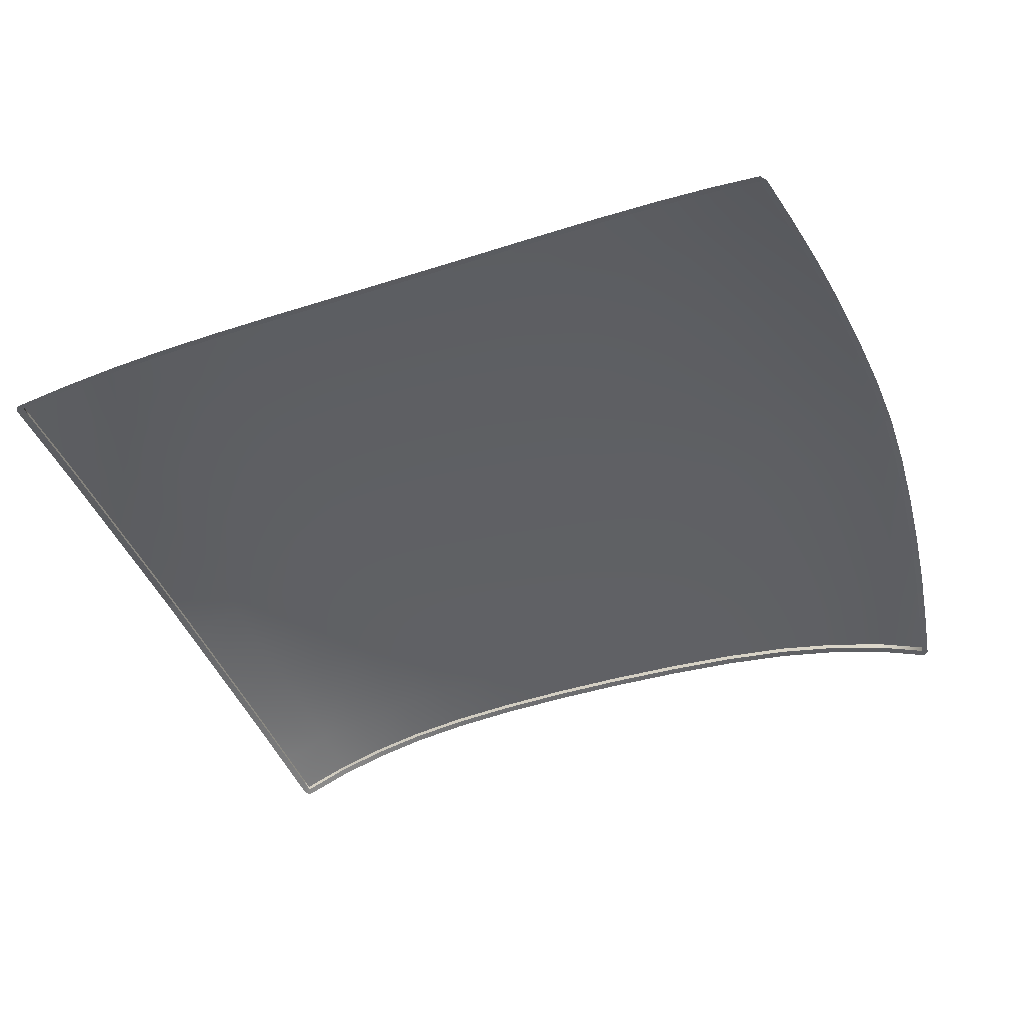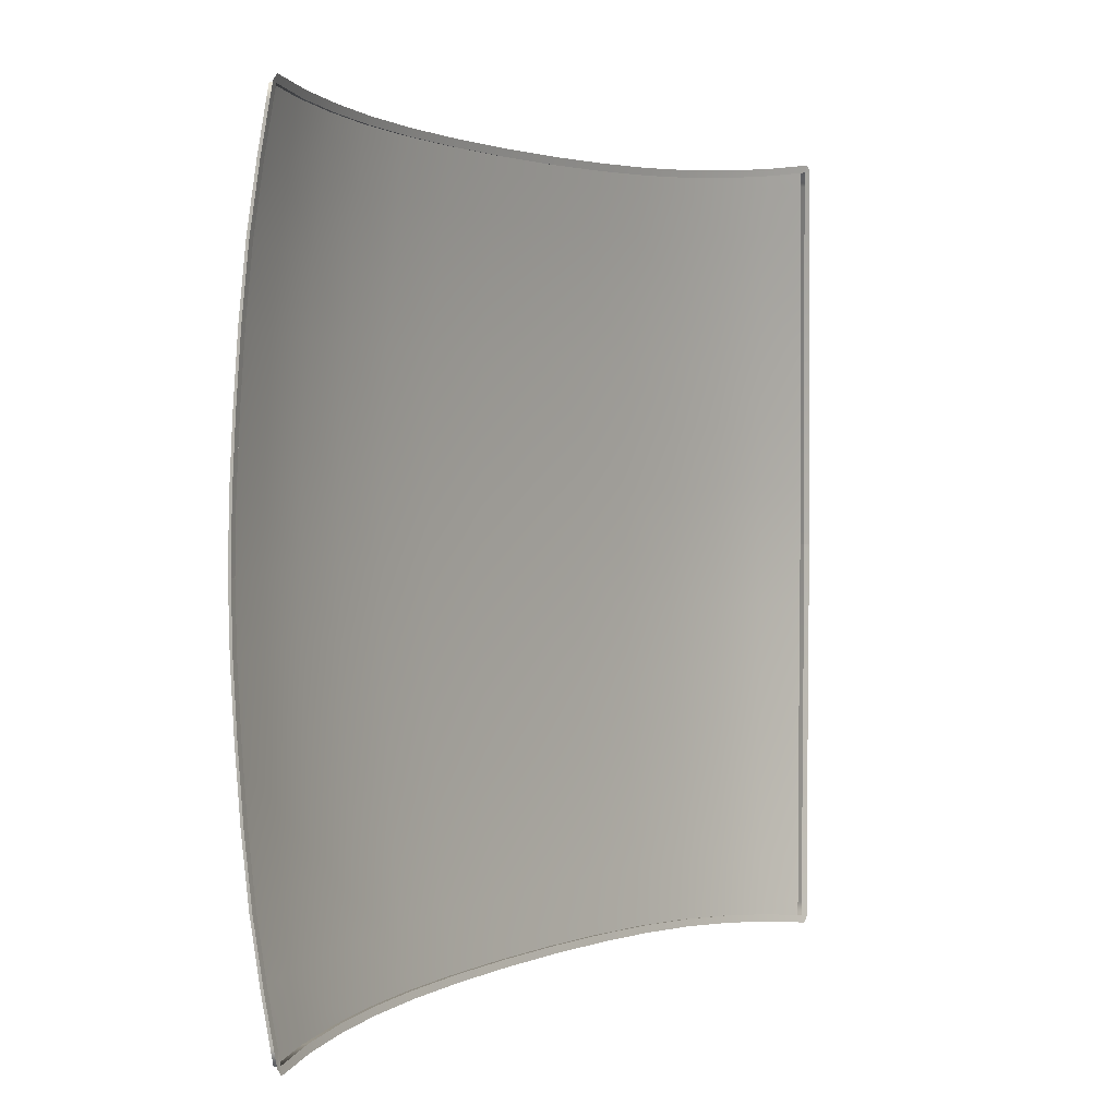
<metadata>
{"format":"obj","ext":"obj","renderer":"f3d","projection":"perspective","resolution":1024,"background":"white","views":[{"elev":-44.0,"azim":20.4,"up":"+Y"},{"elev":2.3,"azim":-55.6,"up":"+Z"}]}
</metadata>
<code>
v  21.16 91.79 62.57
v  21.46 91.49 63.78
v  22.25 91.43 62.74
v  -118.5 95.14 10.17
v  -117.3 95.47 10.13
v  -117.4 95.67 -0.0203
v  -116.3 93.39 41.83
v  -117.4 93.04 41.91
v  -116.8 91.74 51.72
v  -116.8 94.32 31.26
v  -118.2 94.66 20.55
v  -117.9 93.98 31.34
v  -117.1 94.99 20.49
v  -116.3 90.62 58.96
v  -115.1 91.01 58.85
v  -115.7 92.12 51.62
v  -116.1 90.29 61.18
v  -115 90.67 61.08
v  -106.3 93.09 61.41
v  -106.4 93.37 60.27
v  -97.54 95.13 60.78
v  -97.66 95.39 59.64
v  -88.63 96.59 60.27
v  -88.72 96.85 59.13
v  -78.93 97.58 59.87
v  25.6 93.28 42.72
v  24.47 93.63 42.63
v  22.87 92.75 52.71
v  21.56 92.02 60.2
v  22.68 91.65 60.37
v  23.99 92.4 52.84
v  27.72 95.27 10.4
v  28.85 94.92 10.43
v  29.15 95.07 -0.0214
v  26.95 94.89 20.97
v  28.08 94.55 21.03
v  26.98 94 31.96
v  25.85 94.34 31.88
v  -18.09 98.09 58.91
v  -18.14 97.89 60.08
v  -6.852 97.11 60.7
v  -30.16 98.5 58.5
v  -30.18 98.28 59.67
v  3.624 95.78 61.55
v  3.761 95.96 60.39
v  -6.759 97.3 59.54
v  13.12 93.91 62.59
v  13.31 94.07 61.43
v  -55.64 98.44 59.43
v  -55.66 98.66 58.27
v  -67.83 98.4 58.43
v  -67.8 98.17 59.58
v  -78.99 97.83 58.72
v  -42.89 98.69 58.29
v  -42.89 98.47 59.46
v  -115.4 90.22 62.22
v  -118.5 95.34 -0.0203
v  28.02 95.41 -0.0214
v  -118.5 95.14 -10.17
v  -118.5 95.34 0.0203
v  -117.4 95.67 0.0203
v  -116.3 93.39 -41.83
v  -115.7 92.12 -51.62
v  -116.8 91.74 -51.72
v  -117.4 93.04 -41.91
v  -117.9 93.98 -31.34
v  -116.8 94.32 -31.26
v  -117.3 95.47 -10.13
v  -117.1 94.99 -20.49
v  -118.2 94.66 -20.55
v  -116.3 90.62 -58.96
v  -116.1 90.29 -61.18
v  -115.1 91.01 -58.85
v  -106.3 93.09 -61.41
v  -115.4 90.22 -62.22
v  -115 90.67 -61.08
v  -97.54 95.13 -60.78
v  -106.4 93.37 -60.27
v  -97.66 95.39 -59.64
v  -88.72 96.85 -59.13
v  -88.63 96.59 -60.27
v  -78.99 97.83 -58.72
v  -78.93 97.58 -59.87
v  25.6 93.28 -42.72
v  23.99 92.4 -52.84
v  22.87 92.75 -52.71
v  21.56 92.02 -60.2
v  27.72 95.27 -10.4
v  28.02 95.41 0.0214
v  29.15 95.07 0.0214
v  26.95 94.89 -20.97
v  28.85 94.92 -10.43
v  26.98 94 -31.96
v  24.47 93.63 -42.63
v  28.08 94.55 -21.03
v  25.85 94.34 -31.88
v  -18.09 98.09 -58.91
v  -6.759 97.3 -59.54
v  -6.852 97.11 -60.7
v  -30.16 98.5 -58.5
v  -18.14 97.89 -60.08
v  3.624 95.78 -61.55
v  13.12 93.91 -62.59
v  3.761 95.96 -60.39
v  13.31 94.07 -61.43
v  21.16 91.79 -62.57
v  21.46 91.49 -63.78
v  22.68 91.65 -60.37
v  -55.64 98.44 -59.43
v  -67.8 98.17 -59.58
v  -67.83 98.4 -58.43
v  -30.18 98.28 -59.67
v  -42.89 98.47 -59.46
v  -42.89 98.69 -58.29
v  -55.66 98.66 -58.27
v  22.25 91.43 -62.74
g E232_341B_C_2_D_E232_341B_C
f 1 2 3
f 4 5 6
f 7 8 9
f 8 7 10
f 5 4 11
f 12 10 13
f 14 15 16
f 17 18 15
f 19 20 18
f 21 22 20
f 22 21 23
f 24 23 25
f 26 27 28
f 29 30 31
f 32 33 34
f 35 36 33
f 37 38 27
f 36 35 38
f 39 40 41
f 42 43 40
f 44 45 46
f 47 48 45
f 48 47 2
f 1 3 30
f 49 50 51
f 52 51 53
f 43 42 54
f 55 54 50
f 18 17 56
f 57 4 6
f 16 7 9
f 12 8 10
f 13 5 11
f 11 12 13
f 9 14 16
f 14 17 15
f 56 19 18
f 19 21 20
f 24 22 23
f 53 24 25
f 31 26 28
f 28 29 31
f 58 32 34
f 32 35 33
f 26 37 27
f 37 36 38
f 46 39 41
f 39 42 40
f 41 44 46
f 44 47 45
f 1 48 2
f 29 1 30
f 52 49 51
f 25 52 53
f 55 43 54
f 49 55 50
f 59 60 61
f 62 63 64
f 65 66 67
f 68 69 70
f 66 70 69
f 71 64 63
f 72 71 73
f 74 75 76
f 77 74 78
f 79 80 81
f 80 82 83
f 84 85 86
f 87 86 85
f 88 89 90
f 91 88 92
f 93 84 94
f 95 93 96
f 97 98 99
f 100 97 101
f 102 99 98
f 103 102 104
f 105 106 107
f 106 87 108
f 109 110 111
f 110 83 82
f 112 113 114
f 113 109 115
f 72 76 75
f 107 106 116
f 68 59 61
f 65 62 64
f 62 65 67
f 59 68 70
f 67 66 69
f 73 71 63
f 76 72 73
f 78 74 76
f 79 77 78
f 77 79 81
f 81 80 83
f 94 84 86
f 108 87 85
f 92 88 90
f 95 91 92
f 96 93 94
f 91 95 96
f 101 97 99
f 112 100 101
f 104 102 98
f 105 103 104
f 103 105 107
f 116 106 108
f 115 109 111
f 111 110 82
f 100 112 114
f 114 113 115
v  -55.67 99.87 -56.34
v  -55.67 100.6 -49.61
v  -42.88 100.7 -49.63
v  17.79 98.28 -20.6
v  16.88 97.7 -31.41
v  6.044 99.59 -30.89
v  -79.08 99.04 -56.77
v  -79.06 98.79 -58.93
v  -88.83 97.8 -59.35
v  -97.93 96.61 -57.66
v  -88.9 98.07 -57.16
v  27.23 95.83 -21.04
v  26.13 95.28 -31.97
v  -6.574 98.51 -57.51
v  4.085 97.16 -58.3
v  3.902 96.92 -60.55
v  -117.4 95.93 -20.55
v  -108.2 98.29 -20.12
v  -108 97.65 -30.85
v  -30.12 99.71 -56.55
v  -42.88 99.9 -56.36
v  -30.07 101.4 -40.43
v  -30.1 100.5 -49.78
v  -116.6 94.33 -41.95
v  -117.1 95.26 -31.34
v  -6.675 98.27 -59.7
v  -18.04 99.06 -59.08
v  -5.938 100.2 -41
v  -6.303 99.26 -50.54
v  -17.89 100.1 -50.08
v  -55.66 101.5 -40.29
v  -67.87 100.4 -49.71
v  -42.88 101.6 -40.31
v  -17.74 101 -40.65
v  -55.67 99.63 -58.46
v  -67.86 99.37 -58.63
v  -18 99.3 -56.93
v  15.8 96.95 -42.05
v  5.313 98.84 -41.46
v  14.69 96.03 -51.96
v  4.615 97.93 -51.17
v  -98.52 98.56 -41.06
v  -107.6 96.77 -41.43
v  -79.26 102.1 -19.36
v  -79.22 101.5 -30
v  -89.36 100.7 -30.23
v  -117.7 96.61 -0
v  -108.4 98.89 -0
v  -108.3 98.72 -9.923
v  -67.87 99.61 -56.49
v  13.81 95.26 -59.28
v  -97.83 96.33 -59.87
v  -106.7 94.29 -60.52
v  -55.66 102.8 -19.21
v  -42.88 102.8 -19.23
v  -42.88 102.3 -29.86
v  24.75 94.57 -42.74
v  23.16 93.69 -52.84
v  -79.17 100.8 -40.49
v  -67.87 101.3 -40.35
v  -55.66 103 -9.404
v  -42.87 103 -9.415
v  -115.4 91.93 -59.02
v  -106.8 94.6 -58.27
v  -67.88 102 -29.87
v  -30.14 99.47 -58.68
v  -42.89 99.66 -58.48
v  -29.97 102.6 -19.32
v  -29.92 103 0
v  -29.93 102.9 -9.466
v  -4.757 102 0
v  -4.867 101.8 -9.728
v  -17.25 102.5 -9.569
v  -17.2 102.6 0
v  -5.141 101.4 -19.78
v  -17.38 102.2 -19.5
v  18.69 98.86 0
v  18.44 98.7 -10.2
v  7.16 100.6 -9.946
v  7.343 100.7 0
v  6.697 100.2 -20.16
v  -5.525 100.9 -30.47
v  -17.56 101.7 -30.16
v  28.31 96.36 0
v  28 96.21 -10.44
v  -55.66 102.3 -29.83
v  -30.02 102.1 -29.96
v  21.85 92.95 -60.35
v  21.43 92.72 -62.72
v  -67.89 102.5 -19.25
v  -98.96 99.99 -19.82
v  -89.46 101.2 -19.56
v  -98.78 99.39 -30.52
v  -89.21 99.88 -40.74
v  -98.21 97.51 -50.65
v  -107.2 95.6 -51.14
v  -55.66 103.1 0
v  -42.87 103.1 0
v  -67.91 102.8 -9.424
v  13.52 95.02 -61.6
v  -99.05 100.5 -0
v  -89.52 101.7 -0
v  -89.51 101.6 -9.602
v  -116 93.05 -51.77
v  -99.04 100.4 -9.754
v  -117.6 96.42 -10.17
v  -79.3 102.4 -0
v  -67.91 102.9 -0
v  -79.29 102.4 -9.486
v  -79.12 99.84 -49.92
v  -89.04 98.9 -50.24
v  -55.67 99.87 56.34
v  -42.88 99.9 56.36
v  -42.88 100.7 49.63
v  17.79 98.28 20.6
v  6.697 100.2 20.16
v  6.044 99.59 30.89
v  -79.08 99.04 56.77
v  -88.9 98.07 57.16
v  -88.83 97.8 59.35
v  -97.93 96.61 57.66
v  -97.83 96.33 59.87
v  16.88 97.7 31.41
v  26.13 95.28 31.97
v  -6.574 98.51 57.51
v  -6.675 98.27 59.7
v  3.902 96.92 60.55
v  -117.4 95.93 20.55
v  -117.1 95.26 31.34
v  -108 97.65 30.85
v  -30.12 99.71 56.55
v  -30.1 100.5 49.78
v  -30.07 101.4 40.43
v  -42.88 101.6 40.31
v  -116.6 94.33 41.95
v  -107.6 96.77 41.42
v  -18 99.3 56.93
v  -18.04 99.06 59.08
v  -5.938 100.2 41
v  -17.74 101 40.65
v  -17.89 100.1 50.08
v  -55.66 101.5 40.29
v  -67.87 101.3 40.35
v  -67.87 100.4 49.71
v  -55.67 100.6 49.61
v  -67.87 99.61 56.49
v  -67.86 99.37 58.63
v  -6.303 99.26 50.54
v  15.8 96.95 42.05
v  5.313 98.84 41.46
v  4.615 97.93 51.17
v  -98.52 98.56 41.06
v  -98.78 99.39 30.52
v  -79.26 102.1 19.36
v  -89.46 101.2 19.56
v  -89.36 100.7 30.23
v  4.085 97.16 58.3
v  -117.6 96.42 10.17
v  -108.3 98.72 9.923
v  -79.06 98.79 58.93
v  13.81 95.26 59.28
v  14.69 96.03 51.96
v  -106.8 94.6 58.27
v  -106.7 94.29 60.52
v  -55.66 102.8 19.21
v  -55.66 102.3 29.83
v  -42.88 102.3 29.86
v  23.16 93.69 52.84
v  21.85 92.95 60.35
v  -79.17 100.8 40.49
v  -79.12 99.84 49.92
v  -42.88 102.8 19.23
v  -42.87 103 9.415
v  -115.4 91.93 59.02
v  -115.2 91.58 61.31
v  -67.88 102 29.87
v  -42.89 99.66 58.48
v  -29.97 102.6 19.32
v  -29.93 102.9 9.466
v  -17.25 102.5 9.569
v  -17.38 102.2 19.5
v  -5.142 101.4 19.78
v  -4.867 101.8 9.728
v  7.16 100.6 9.946
v  -55.67 99.63 58.46
v  18.44 98.7 10.2
v  -17.56 101.7 30.16
v  -30.02 102.1 29.96
v  28 96.21 10.44
v  27.23 95.83 21.04
v  -67.89 102.5 19.25
v  13.52 95.02 61.6
v  21.43 92.72 62.72
v  24.75 94.57 42.74
v  -79.22 101.5 30
v  -98.96 99.99 19.82
v  -5.525 100.9 30.47
v  -89.21 99.88 40.74
v  -107.2 95.6 51.14
v  -116 93.05 51.77
v  -55.66 103 9.404
v  -67.91 102.8 9.424
v  -99.04 100.4 9.754
v  -89.51 101.6 9.602
v  -98.21 97.51 50.65
v  -79.29 102.4 9.486
v  -108.2 98.29 20.12
v  -89.04 98.9 50.24
v  -30.14 99.47 58.68
v  -115.2 91.58 -61.31
g E232_341B_C_E232_341B_C_1_DaS
f 117 118 119
f 120 121 122
f 123 124 125
f 126 127 125
f 120 128 129
f 130 131 132
f 133 134 135
f 136 137 119
f 138 139 119
f 140 141 135
f 130 142 143
f 144 145 146
f 147 118 148
f 147 149 119
f 138 150 146
f 136 139 146
f 117 151 152
f 130 153 146
f 154 155 122
f 154 156 157
f 158 159 135
f 144 155 157
f 160 161 162
f 130 145 157
f 163 164 165
f 123 166 152
f 167 131 157
f 126 168 169
f 170 171 172
f 154 173 174
f 167 156 174
f 175 176 148
f 117 166 148
f 170 177 178
f 179 180 169
f 175 161 181
f 136 182 183
f 184 171 178
f 185 186 178
f 187 188 189
f 185 190 189
f 184 186 189
f 191 192 189
f 193 194 195
f 187 196 195
f 117 137 183
f 191 188 195
f 120 197 195
f 191 198 199
f 184 192 199
f 193 200 201
f 120 194 201
f 147 176 181
f 170 202 181
f 138 203 199
f 167 204 205
f 154 121 129
f 160 206 181
f 207 208 162
f 191 197 122
f 147 202 172
f 158 209 162
f 144 150 199
f 175 210 162
f 144 198 122
f 158 211 212
f 140 159 212
f 213 214 178
f 213 177 215
f 167 216 132
f 217 218 219
f 179 220 212
f 126 180 212
f 138 149 172
f 207 221 219
f 160 208 219
f 133 222 165
f 223 224 215
f 184 203 172
f 223 225 219
f 175 226 227
f 136 153 143
f 158 210 227
f 160 225 215
f 126 211 227
f 207 134 165
f 170 206 215
f 123 127 227
f 207 209 135
f 217 221 165
f 123 226 148
f 228 229 230
f 231 232 233
f 234 235 236
f 237 238 236
f 231 239 240
f 241 242 243
f 244 245 246
f 247 248 230
f 249 250 230
f 251 252 246
f 241 253 254
f 255 256 257
f 258 259 260
f 258 261 230
f 249 248 257
f 247 253 257
f 228 262 263
f 241 264 257
f 265 239 233
f 265 266 267
f 268 269 246
f 255 264 267
f 270 271 272
f 241 273 267
f 163 274 275
f 234 276 263
f 277 278 267
f 237 279 280
f 281 282 283
f 265 278 284
f 277 285 284
f 286 287 260
f 228 261 260
f 281 288 289
f 290 291 280
f 286 259 292
f 247 229 293
f 294 295 289
f 185 214 289
f 187 190 296
f 185 295 296
f 294 297 296
f 298 299 296
f 193 196 300
f 187 299 300
f 228 301 293
f 298 232 300
f 231 302 300
f 298 297 303
f 294 304 303
f 193 302 305
f 231 306 305
f 258 282 292
f 281 307 292
f 249 256 303
f 277 308 309
f 265 310 240
f 270 311 292
f 312 269 272
f 298 313 233
f 258 250 283
f 268 314 272
f 255 313 303
f 286 311 272
f 255 266 233
f 268 252 315
f 251 316 315
f 213 317 289
f 213 224 318
f 277 273 243
f 217 319 320
f 290 279 315
f 237 321 315
f 249 304 283
f 312 271 320
f 270 322 320
f 244 323 275
f 223 322 318
f 294 288 283
f 223 218 320
f 286 314 324
f 247 325 254
f 268 321 324
f 270 307 318
f 237 235 324
f 312 319 275
f 281 317 318
f 234 287 324
f 312 323 246
f 217 164 275
f 234 262 260
f 137 117 119
f 197 120 122
f 127 123 125
f 168 126 125
f 121 120 129
f 142 130 132
f 141 133 135
f 139 136 119
f 149 138 119
f 159 140 135
f 153 130 143
f 150 144 146
f 176 147 148
f 118 147 119
f 139 138 146
f 153 136 146
f 166 117 152
f 145 130 146
f 121 154 122
f 155 154 157
f 209 158 135
f 145 144 157
f 208 160 162
f 131 130 157
f 222 163 165
f 124 123 152
f 156 167 157
f 180 126 169
f 202 170 172
f 156 154 174
f 204 167 174
f 226 175 148
f 118 117 148
f 171 170 178
f 326 179 169
f 176 175 181
f 137 136 183
f 186 184 178
f 214 185 178
f 190 187 189
f 186 185 189
f 192 184 189
f 188 191 189
f 196 193 195
f 188 187 195
f 151 117 183
f 197 191 195
f 194 120 195
f 192 191 199
f 203 184 199
f 194 193 201
f 128 120 201
f 202 147 181
f 206 170 181
f 150 138 199
f 216 167 205
f 173 154 129
f 161 160 181
f 209 207 162
f 198 191 122
f 149 147 172
f 210 158 162
f 198 144 199
f 161 175 162
f 155 144 122
f 159 158 212
f 220 140 212
f 177 213 178
f 224 213 215
f 131 167 132
f 221 217 219
f 180 179 212
f 211 126 212
f 203 138 172
f 208 207 219
f 225 160 219
f 134 133 165
f 225 223 215
f 171 184 172
f 218 223 219
f 210 175 227
f 182 136 143
f 211 158 227
f 206 160 215
f 127 126 227
f 221 207 165
f 177 170 215
f 226 123 227
f 134 207 135
f 164 217 165
f 166 123 148
f 261 228 230
f 239 231 233
f 276 234 236
f 235 237 236
f 306 231 240
f 273 241 243
f 323 244 246
f 229 247 230
f 248 249 230
f 245 251 246
f 242 241 254
f 264 255 257
f 261 258 260
f 250 258 230
f 256 249 257
f 248 247 257
f 301 228 263
f 253 241 257
f 266 265 233
f 278 265 267
f 252 268 246
f 266 255 267
f 311 270 272
f 264 241 267
f 164 163 275
f 262 234 263
f 273 277 267
f 238 237 280
f 288 281 283
f 310 265 284
f 278 277 284
f 259 286 260
f 262 228 260
f 317 281 289
f 279 290 280
f 311 286 292
f 325 247 293
f 288 294 289
f 295 185 289
f 299 187 296
f 190 185 296
f 295 294 296
f 297 298 296
f 302 193 300
f 196 187 300
f 229 228 293
f 299 298 300
f 232 231 300
f 313 298 303
f 297 294 303
f 200 193 305
f 302 231 305
f 259 258 292
f 282 281 292
f 304 249 303
f 285 277 309
f 239 265 240
f 307 270 292
f 271 312 272
f 232 298 233
f 282 258 283
f 269 268 272
f 256 255 303
f 314 286 272
f 313 255 233
f 321 268 315
f 252 251 315
f 214 213 289
f 317 213 318
f 308 277 243
f 218 217 320
f 316 290 315
f 279 237 315
f 250 249 283
f 319 312 320
f 271 270 320
f 274 244 275
f 224 223 318
f 304 294 283
f 322 223 320
f 287 286 324
f 253 247 254
f 314 268 324
f 322 270 318
f 321 237 324
f 323 312 275
f 307 281 318
f 235 234 324
f 269 312 246
f 319 217 275
f 287 234 260
v  -106.4 93.37 -60.27
v  -115 90.67 -61.08
v  -115.2 91.58 -61.31
v  13.31 94.07 -61.43
v  3.761 95.96 -60.39
v  3.902 96.92 -60.55
v  -115.1 91.01 -58.85
v  -115.4 91.93 -59.02
v  -55.66 98.66 -58.27
v  -67.83 98.4 -58.43
v  -67.86 99.37 -58.63
v  -117.3 95.47 -10.13
v  -117.4 95.67 0.0203
v  -117.7 96.61 -0
v  -6.759 97.3 -59.54
v  -6.675 98.27 -59.7
v  24.47 93.63 -42.63
v  22.87 92.75 -52.71
v  23.16 93.69 -52.84
v  -115.7 92.12 -51.62
v  -116.3 93.39 -41.83
v  -116.6 94.33 -41.95
v  -116.8 94.32 -31.26
v  -117.1 95.26 -31.34
v  -18.09 98.09 -58.91
v  -30.16 98.5 -58.5
v  -30.14 99.47 -58.68
v  -117.1 94.99 -20.49
v  -117.6 96.42 -10.17
v  -117.4 95.93 -20.55
v  21.16 91.79 -62.57
v  13.52 95.02 -61.6
v  -42.89 98.69 -58.29
v  -55.67 99.63 -58.46
v  -97.66 95.39 -59.64
v  -106.7 94.29 -60.52
v  -116 93.05 -51.77
v  -88.72 96.85 -59.13
v  -97.83 96.33 -59.87
v  -78.99 97.83 -58.72
v  -88.83 97.8 -59.35
v  -42.89 99.66 -58.48
v  25.85 94.34 -31.88
v  24.75 94.57 -42.74
v  26.95 94.89 -20.97
v  26.13 95.28 -31.97
v  21.56 92.02 -60.2
v  21.85 92.95 -60.35
v  21.43 92.72 -62.72
v  27.72 95.27 -10.4
v  27.23 95.83 -21.04
v  -79.06 98.79 -58.93
v  28.02 95.41 0.0214
v  28 96.21 -10.44
v  -18.04 99.06 -59.08
v  -106.4 93.37 60.27
v  -106.7 94.29 60.52
v  -115.2 91.58 61.31
v  13.31 94.07 61.43
v  13.52 95.02 61.6
v  3.902 96.92 60.55
v  -115 90.67 61.08
v  -115.4 91.93 59.02
v  -55.66 98.66 58.27
v  -55.67 99.63 58.46
v  -67.86 99.37 58.63
v  -117.3 95.47 10.13
v  -117.6 96.42 10.17
v  3.761 95.96 60.39
v  -6.675 98.27 59.7
v  24.47 93.63 42.63
v  24.75 94.57 42.74
v  23.16 93.69 52.84
v  -115.7 92.12 51.62
v  -116 93.05 51.77
v  -116.6 94.33 41.95
v  -116.3 93.39 41.83
v  -117.1 95.26 31.34
v  -18.09 98.09 58.91
v  -18.04 99.06 59.08
v  -30.14 99.47 58.68
v  -117.1 94.99 20.49
v  -117.4 95.93 20.55
v  -116.8 94.32 31.26
v  21.16 91.79 62.57
v  21.43 92.72 62.72
v  -42.89 98.69 58.29
v  -42.89 99.66 58.48
v  -97.66 95.39 59.64
v  -97.83 96.33 59.87
v  -115.1 91.01 58.85
v  -88.72 96.85 59.13
v  -88.83 97.8 59.35
v  -78.99 97.83 58.72
v  -79.06 98.79 58.93
v  -30.16 98.5 58.5
v  25.85 94.34 31.88
v  26.13 95.28 31.97
v  26.95 94.89 20.97
v  27.23 95.83 21.04
v  22.87 92.75 52.71
v  21.85 92.95 60.35
v  21.56 92.02 60.2
v  27.72 95.27 10.4
v  28 96.21 10.44
v  -67.83 98.4 58.43
v  28.02 95.41 -0.0214
v  28.31 96.36 0
v  -6.759 97.3 59.54
v  -117.4 95.67 -0.0203
g E232_341B_C_E232_341B_C_1_DaS_E
f 327 328 329
f 330 331 332
f 328 333 334
f 335 336 337
f 338 339 340
f 331 341 342
f 343 344 345
f 346 347 348
f 347 349 350
f 351 352 353
f 354 338 355
f 349 354 356
f 357 330 358
f 359 335 360
f 361 327 362
f 333 346 363
f 364 361 365
f 366 364 367
f 352 359 368
f 369 343 370
f 371 369 372
f 344 373 374
f 373 357 375
f 376 371 377
f 336 366 378
f 379 376 380
f 341 351 381
f 382 383 384
f 385 386 387
f 388 384 389
f 390 391 392
f 393 394 340
f 395 387 396
f 397 398 399
f 400 401 402
f 403 402 404
f 405 406 407
f 408 409 394
f 410 404 409
f 411 412 386
f 413 414 391
f 415 416 383
f 417 389 401
f 418 419 416
f 420 421 419
f 422 407 414
f 423 424 398
f 425 426 424
f 427 399 428
f 429 428 412
f 430 431 426
f 432 392 421
f 433 434 431
f 435 396 406
f 362 327 329
f 358 330 332
f 329 328 334
f 360 335 337
f 355 338 340
f 332 331 342
f 370 343 345
f 363 346 348
f 348 347 350
f 381 351 353
f 356 354 355
f 350 349 356
f 375 357 358
f 368 359 360
f 365 361 362
f 334 333 363
f 367 364 365
f 378 366 367
f 353 352 368
f 372 369 370
f 377 371 372
f 345 344 374
f 374 373 375
f 380 376 377
f 337 336 378
f 434 379 380
f 342 341 381
f 388 382 384
f 395 385 387
f 417 388 389
f 432 390 392
f 436 393 340
f 435 395 396
f 427 397 399
f 403 400 402
f 410 403 404
f 422 405 407
f 393 408 394
f 408 410 409
f 385 411 386
f 390 413 391
f 382 415 383
f 400 417 401
f 415 418 416
f 418 420 419
f 413 422 414
f 397 423 398
f 423 425 424
f 429 427 428
f 411 429 412
f 425 430 426
f 420 432 421
f 430 433 431
f 405 435 406

</code>
